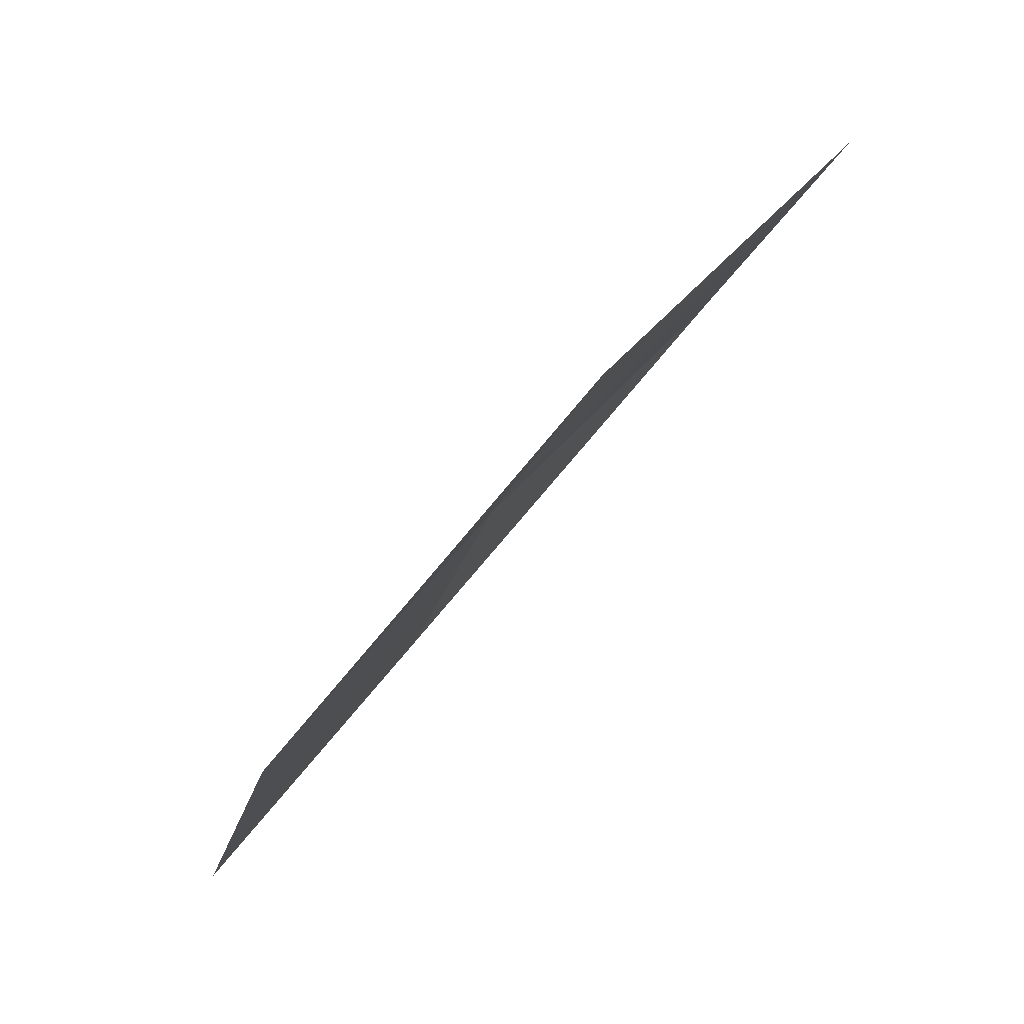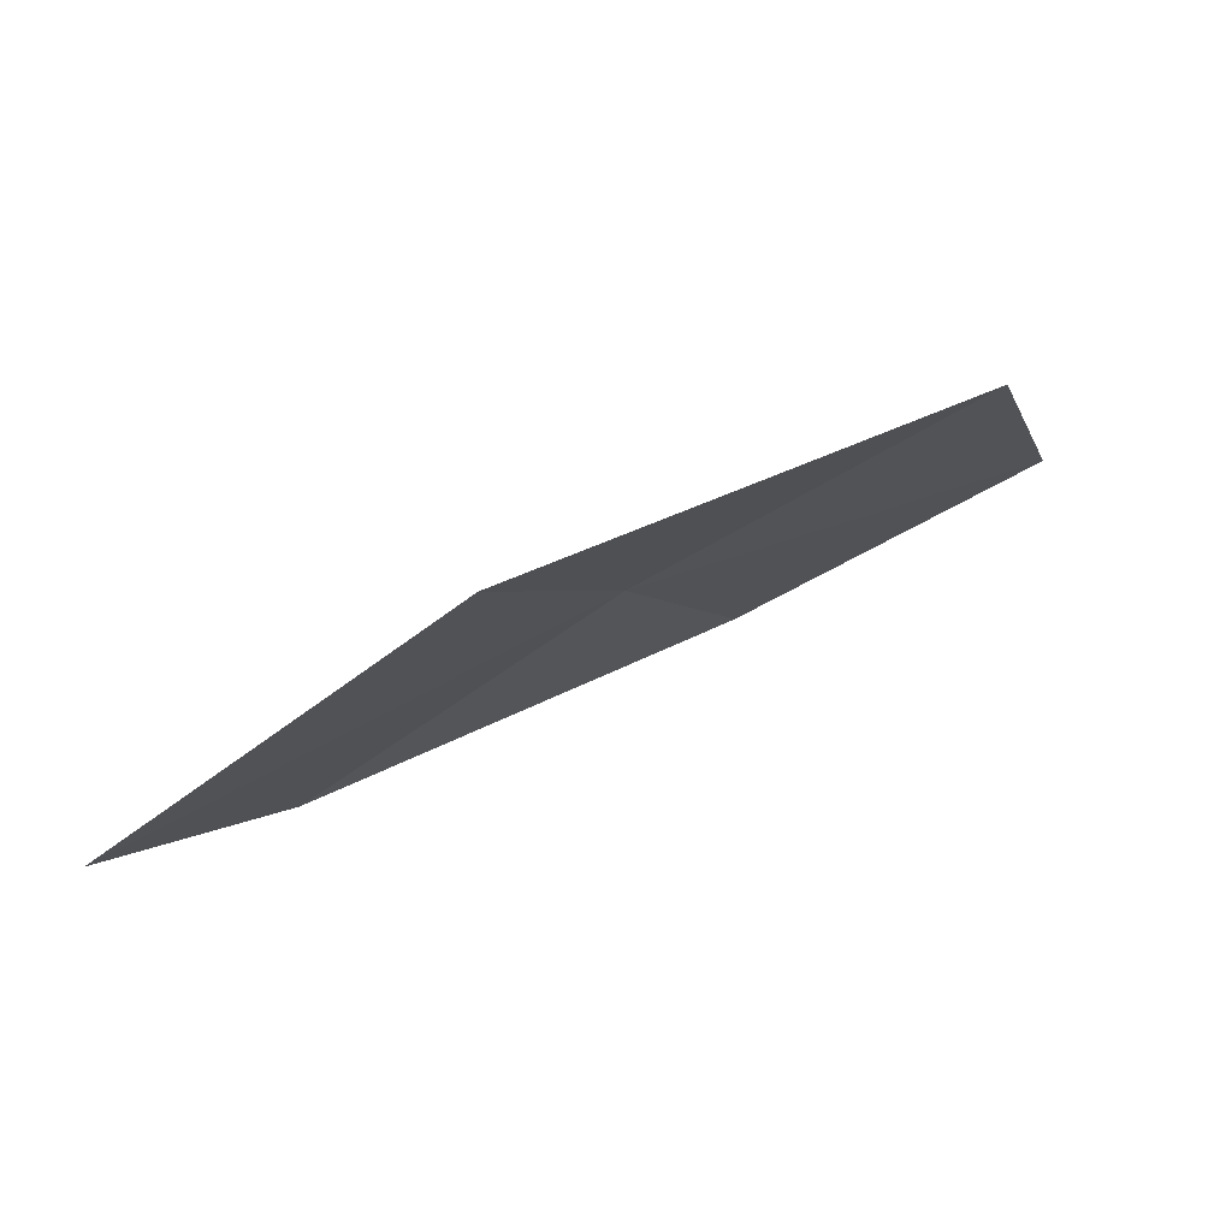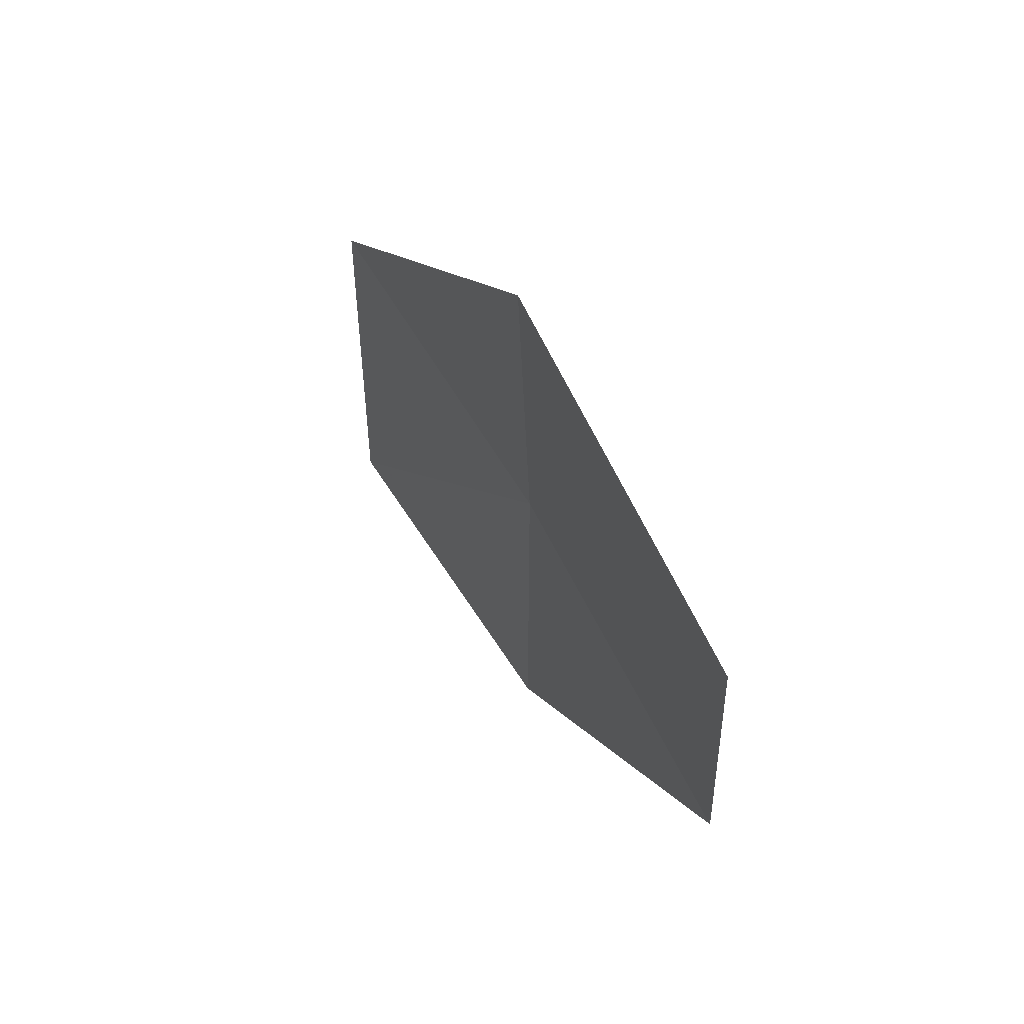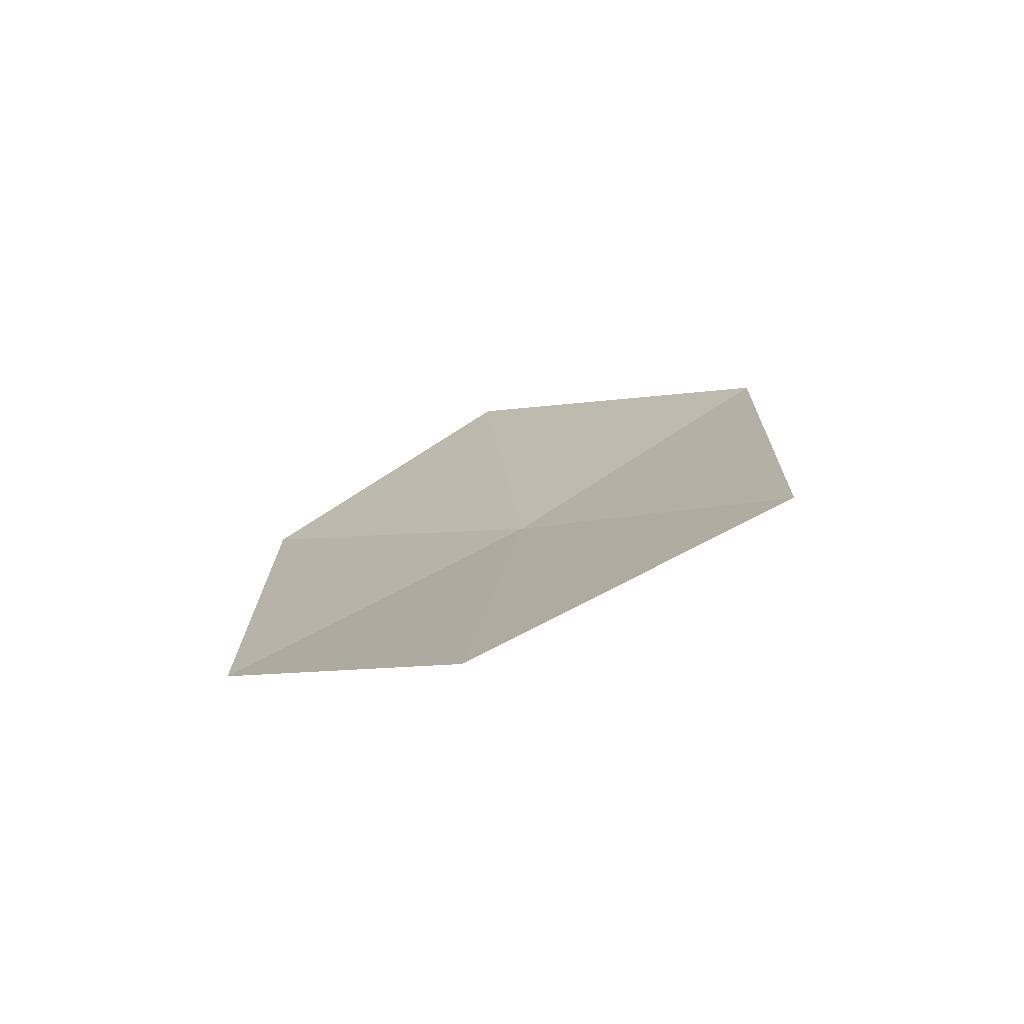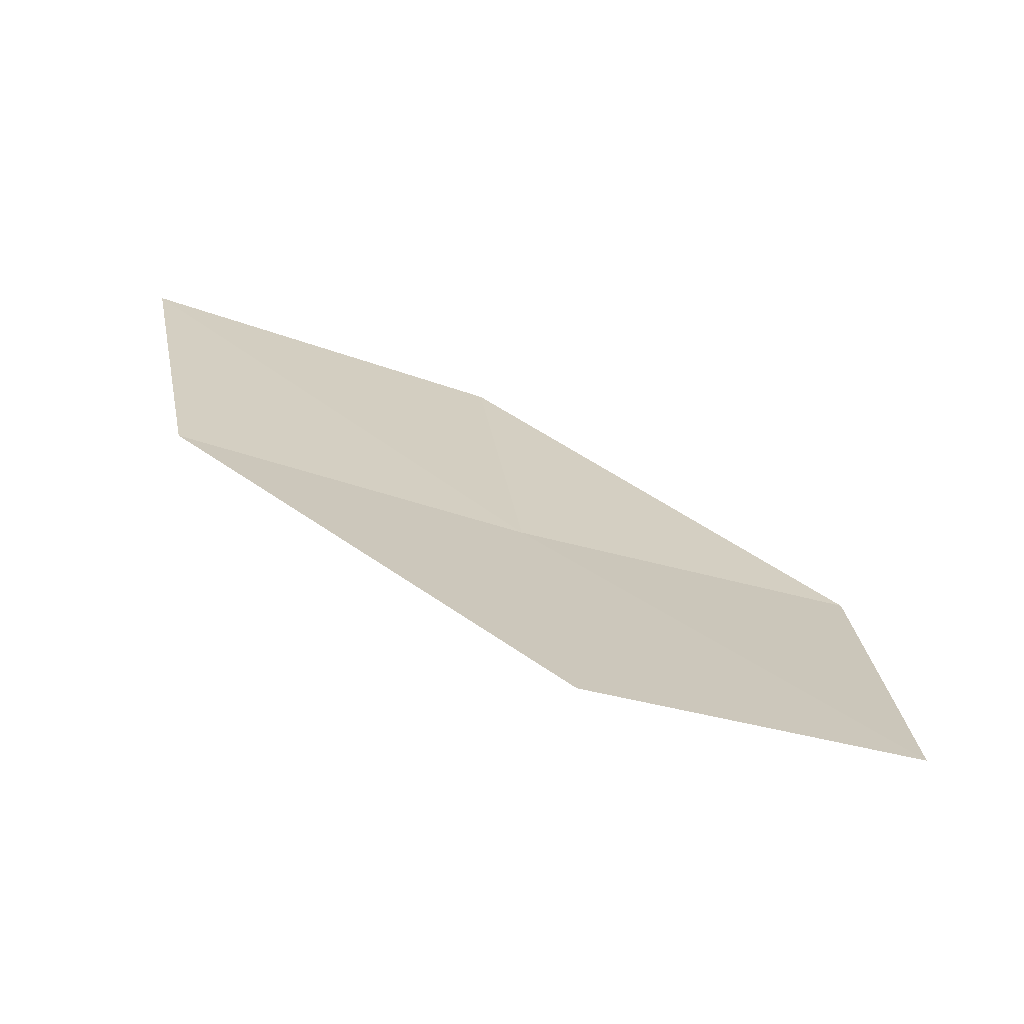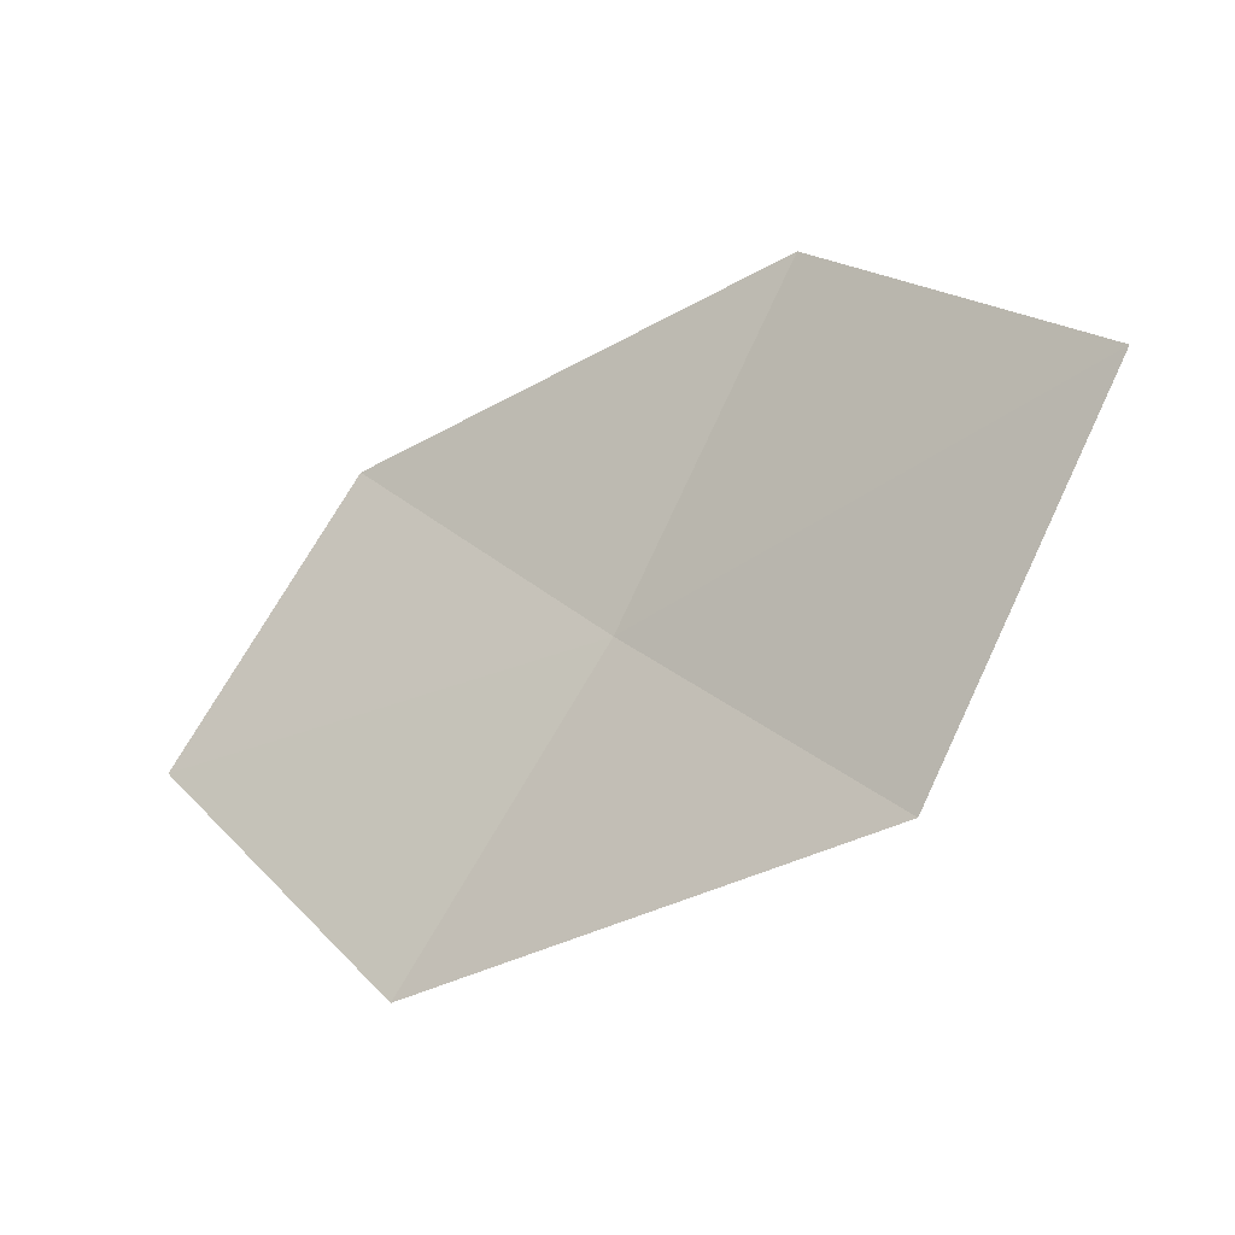
<metadata>
{"format":"obj","ext":"obj","renderer":"f3d","projection":"perspective","resolution":1024,"background":"white","views":[{"elev":-56.8,"azim":83.6,"up":"+Z"},{"elev":52.1,"azim":178.4,"up":"+Z"},{"elev":0.8,"azim":-77.0,"up":"+Z"},{"elev":-18.7,"azim":-101.7,"up":"+Y"},{"elev":-11.6,"azim":-167.3,"up":"+Y"},{"elev":75.2,"azim":-27.7,"up":"+Y"}]}
</metadata>
<code>
v 8.393 -31.25 26.15
v 6.354 -32.52 25.47
v 7.815 -32.25 24.64
v 9.867 -30.91 25.07
v 10.52 -29.76 26.39
v 6.831 -31.54 27.08
v 8.957 -30.12 27.58
f 1 2 3
f 1 3 4
f 1 4 5
f 1 6 2
f 1 7 6
f 1 5 7

</code>
